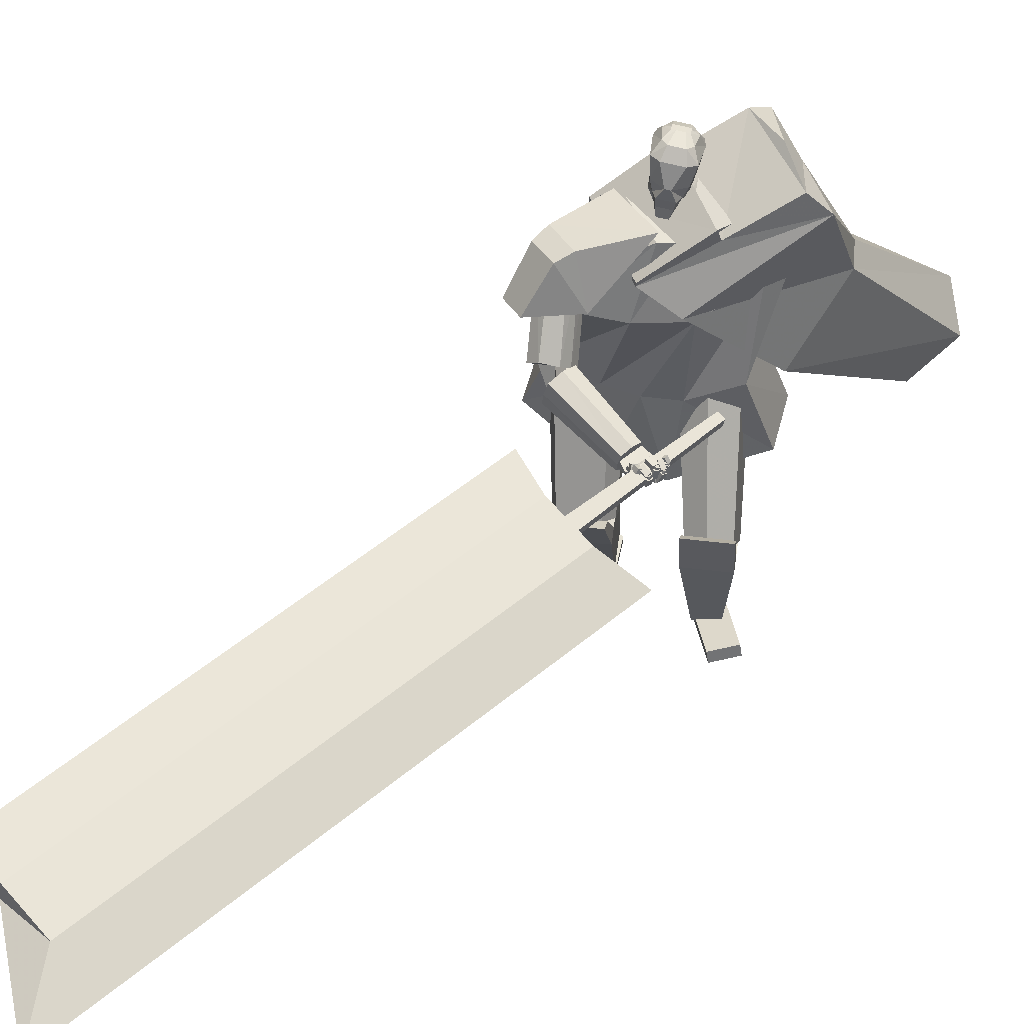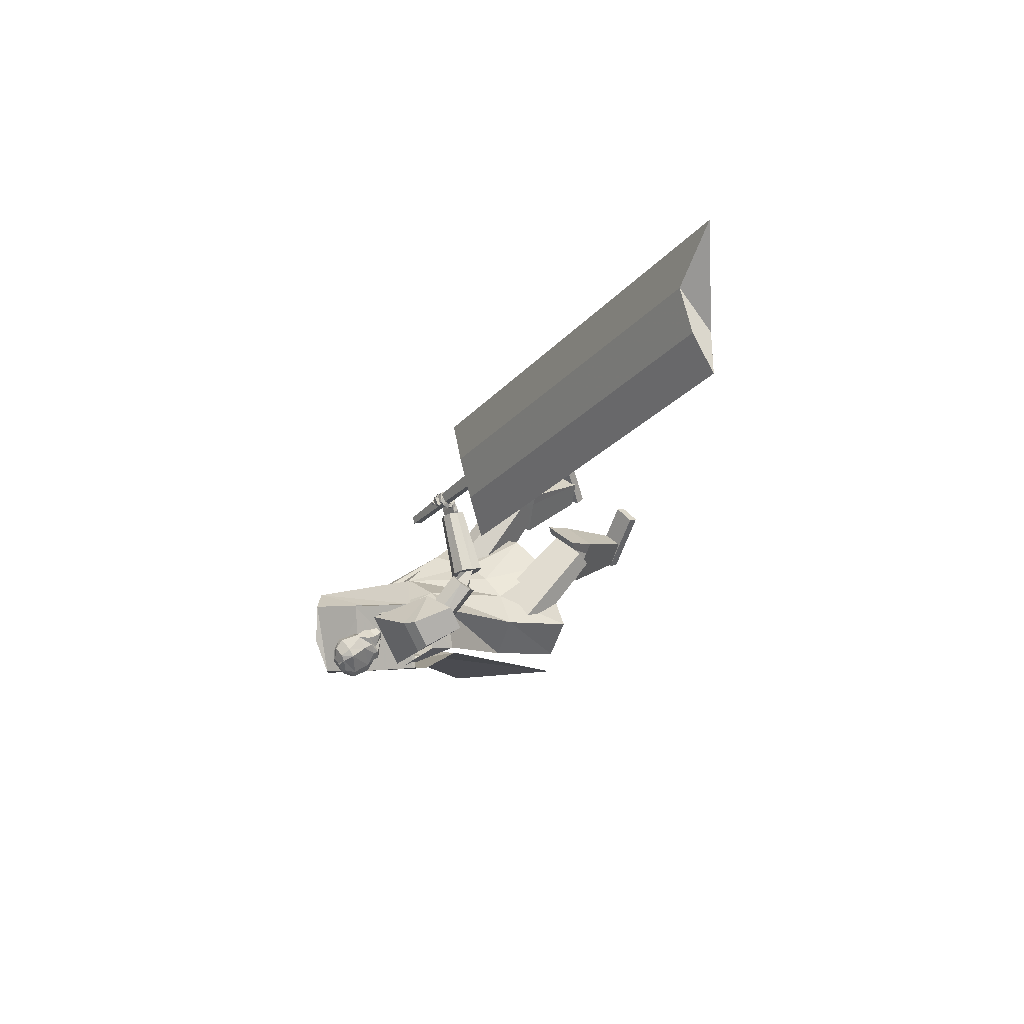
<metadata>
{"format":"obj","ext":"obj","renderer":"f3d","projection":"perspective","resolution":1024,"background":"white","views":[{"elev":34.7,"azim":14.9,"up":"+Y"},{"elev":48.1,"azim":-132.6,"up":"+Z"}]}
</metadata>
<code>
o Cube.004
v 2.147 1.513 -0.2144
v 0.04521 4.344 3.286
v -0.1776 1.432 -0.8533
v -0.5661 4.782 2.605
v 2.635 2.053 -0.362
v 1.452 5.155 2.615
v 1.207 2.43 -1.525
v 0.7625 5.567 1.914
v 0.4737 4.013 3.202
v -0.4932 4.512 2.282
v 0.9204 5.439 1.608
v 1.695 4.888 2.476
v 0.07772 3.428 1.195
v 1.035 4.181 0.9988
v 1.764 3.747 1.452
v 1.263 2.908 2.101
v 0.1444 5.202 2.235
v 2.415 2.371 -0.9787
v 1.163 5.448 2.236
v 1.308 5.163 2.042
v 0.7576 4.734 2.932
v 1.694 3.838 1.055
v 0.05468 4.395 3.31
v -0.5567 4.833 2.629
v 0.7358 4.903 3.061
v 0.12 5.372 2.367
v 0.8316 0.09463 3.137
v 0.812 0.2318 3.145
v 0.4561 0.09362 2.271
v 0.4366 0.2308 2.279
v 1.139 0.1466 3.004
v 1.12 0.2838 3.012
v 0.7637 0.1456 2.138
v 0.7441 0.2827 2.146
v 0.2568 4.874 2.928
v 0.3913 5.66 2.712
v 0.2443 4.885 2.776
v 0.3841 5.666 2.624
v 0.4262 5.609 2.559
v 0.4663 5.479 2.437
v 0.3961 5.239 2.386
v 0.3904 5.094 2.557
v 0.3841 5.02 2.559
v 0.4521 5.59 2.81
v 0.5085 5.445 2.886
v 0.4309 5.214 2.891
v 0.3637 5.076 2.852
v 0.344 5.013 2.762
v 0.2485 4.882 2.826
v 0.3865 5.664 2.653
v 0.394 5.011 2.68
v 0.4015 5.083 2.693
v 0.4368 5.224 2.535
v 0.5044 5.466 2.554
v 0.4589 5.601 2.61
v 0.3401 5.677 2.628
v 0.2273 4.878 2.93
v 0.2148 4.89 2.778
v 0.3473 5.67 2.716
v 0.3005 4.978 2.93
v 0.3299 5.08 2.972
v 0.2937 5.23 3.023
v 0.4163 5.455 2.969
v 0.3949 5.595 2.889
v 0.2862 5.027 2.568
v 0.2966 5.111 2.566
v 0.311 5.265 2.311
v 0.3666 5.5 2.363
v 0.3616 5.626 2.482
v 0.3425 5.675 2.658
v 0.219 4.886 2.829
v 0.1392 4.892 2.939
v 0.2129 5.688 2.728
v 0.1268 4.904 2.787
v 0.2057 5.694 2.641
v 0.1373 5.655 2.586
v 0.03813 5.547 2.477
v 0.02164 5.298 2.421
v 0.0138 5.153 2.593
v -0.002193 5.081 2.595
v 0.1525 5.637 2.838
v 0.06961 5.514 2.927
v 0.07298 5.27 2.925
v 0.08698 5.12 2.878
v 0.06994 5.056 2.787
v 0.1309 4.9 2.837
v 0.2081 5.692 2.67
v 0.007723 5.072 2.716
v 0.02488 5.143 2.728
v 0.00582 5.291 2.576
v 0.0196 5.542 2.599
v 0.1134 5.655 2.642
v 0.2509 5.691 2.637
v 0.1685 4.887 2.936
v 0.1561 4.899 2.784
v 0.2581 5.684 2.724
v 0.1304 5.005 2.946
v 0.1416 5.11 2.99
v 0.2301 5.24 3.029
v 0.1739 5.493 2.991
v 0.2221 5.623 2.905
v 0.09302 5.058 2.586
v 0.1083 5.14 2.584
v 0.09549 5.299 2.331
v 0.1243 5.538 2.386
v 0.1888 5.653 2.498
v 0.2533 5.689 2.666
v 0.1602 4.895 2.834
v 1.211 2.077 2.215
v 1.297 5.148 2.364
v 1.228 2.338 1.629
v 0.9925 5.367 2.024
v -0.01824 2.484 1.166
v 0.01137 4.99 2.186
v -0.07069 1.84 2.619
v 0.4496 4.72 3.044
v 1.023 4.823 1.746
v 1.384 4.535 2.2
v 0.5631 3.903 3.04
v -0.143 4.234 2.043
v 0.4121 5.224 2.194
v 0.2622 1.82 2.622
v 0.3147 2.463 1.169
v 0.8988 4.876 2.76
v 1.098 4.16 2.494
v 0.7167 4.655 1.722
v -1.3 2.219 2.209
v -1.279 2.479 1.622
v -0.8547 4.244 2.923
v -0.4989 4.045 3.394
v -0.3475 4.976 2.511
v -0.4036 1.861 2.616
v -0.3512 2.505 1.163
v 0.2042 4.76 3.171
v -0.004282 3.935 3.271
v -0.7033 4.207 2.728
v 0.9722 3.26 1.976
v 0.9748 2.996 2.557
v 0.01849 3.169 1.82
v 0.4714 3.125 1.861
v 0.3984 2.775 2.656
v -0.0123 2.782 2.694
v -0.908 3.328 2.028
v -0.9168 3.064 2.623
v -0.4371 3.181 1.853
v -0.4215 2.826 2.649
v -0.7425 4.568 3.075
v -0.5068 4.442 3.391
v -0.4317 4.851 3.661
v -0.7711 4.872 3.287
v -0.7693 4.281 3.193
v -0.2951 4.252 3.716
v -0.327 4.952 2.627
v 0.2416 4.918 3.253
v -0.8847 4.787 3.467
v -0.5998 4.77 3.781
v -1.1 4.273 3.682
v -0.8626 4.259 3.944
v 0.5352 1.398 3.06
v 0.311 2.77 2.456
v 0.518 1.186 2.63
v 0.2895 2.505 1.918
v 1.012 1.438 3.022
v 0.9078 2.82 2.408
v 0.9944 1.226 2.591
v 0.8863 2.555 1.87
v 0.7542 1.182 2.562
v 0.5854 2.5 1.833
v 0.7782 1.476 3.159
v 0.6153 2.868 2.58
v -0.7152 1.227 2.44
v -0.8493 2.624 1.865
v -0.2434 1.275 2.49
v -0.2555 2.683 1.931
v -0.7798 1.384 2.888
v -0.9303 2.821 2.427
v -0.3052 1.432 2.94
v -0.3359 2.88 2.492
v -0.2194 1.358 2.721
v -0.2282 2.788 2.218
v -0.8781 1.293 2.649
v -1.053 2.706 2.128
v 0.5453 0.1957 2.628
v 0.5439 1.672 3.342
v 0.5038 0.2989 2.25
v 0.8417 0.1891 2.594
v 1.071 1.66 3.281
v 0.8002 0.2923 2.215
v 0.5347 0.2221 2.531
v 0.5235 1.596 3.18
v 0.8311 0.2155 2.497
v 1.051 1.584 3.119
v 0.5068 1.175 3.118
v 0.4343 1.382 2.451
v 0.9617 1.37 2.39
v 1.034 1.163 3.057
v 1.017 1.234 2.891
v 0.4892 1.245 2.952
v 0.6442 0.315 2.161
v 0.6935 0.1924 2.611
v 0.8076 1.666 3.311
v 0.7872 1.59 3.15
v 0.6829 0.2188 2.514
v 0.7705 1.169 3.087
v 0.6927 1.388 2.357
v -0.6522 0.2919 2.161
v -0.7497 1.526 3.236
v -0.6824 0.4901 1.821
v -0.3546 0.3042 2.141
v -0.2202 1.548 3.201
v -0.3849 0.5023 1.802
v -0.6599 0.3426 2.074
v -0.7599 1.495 3.06
v -0.3623 0.3549 2.055
v -0.2304 1.517 3.025
v -0.755 1.105 2.888
v -0.8089 1.479 2.296
v -0.2794 1.5 2.261
v -0.2255 1.127 2.853
v -0.2393 1.238 2.711
v -0.7688 1.216 2.746
v -0.5394 0.5335 1.748
v -0.5034 0.2981 2.151
v -0.4849 1.537 3.219
v -0.4951 1.506 3.042
v -0.5111 0.3487 2.064
v -0.4902 1.116 2.871
v -0.5499 1.527 2.215
v -0.6926 -0.03902 2.577
v -0.6743 0.08321 2.64
v -0.703 0.3951 1.739
v -0.6847 0.5174 1.802
v -0.3564 -0.07709 2.553
v -0.3381 0.04514 2.616
v -0.3668 0.3571 1.715
v -0.3484 0.4793 1.778
v -0.7956 4.513 3.338
v -0.76 3.708 3.821
v -0.6862 3.628 3.684
v -0.7186 4.436 3.214
v -0.801 3.802 3.962
v -0.8309 4.601 3.48
v -0.6685 3.868 4.039
v -0.6875 4.657 3.559
v -0.5305 3.668 3.706
v -0.5456 4.448 3.216
v -0.444 4.592 3.423
v -0.3975 3.775 3.905
v -0.3689 3.694 3.762
v -0.4132 4.511 3.284
v -0.4684 3.851 4.038
v -0.5158 4.665 3.547
v -0.3997 3.64 3.788
v 0.3341 3.243 4.245
v 0.3588 3.353 4.304
v -0.367 3.786 3.864
v 0.2926 3.128 4.213
v -0.4564 3.487 3.747
v 0.2152 3.071 4.303
v -0.5623 3.413 3.869
v 0.301 3.365 4.421
v -0.4455 3.803 4.022
v -0.6046 3.575 4.1
v 0.1815 3.194 4.478
v 0.2213 3.31 4.51
v -0.5502 3.729 4.145
v 0.1578 3.084 4.42
v -0.6381 3.43 4.025
v -0.4843 3.676 4.108
v -0.4483 3.733 3.784
v -0.5073 3.404 4.073
v -0.5366 3.91 3.952
v -0.3959 3.708 3.904
v -0.65 3.692 3.694
v -0.4021 3.439 3.873
v -0.7497 3.867 3.88
v 0.2095 3.228 4.486
v 0.4625 3.137 4.533
v 0.2103 3.14 4.473
v 0.4558 3.067 4.512
v 0.3604 3.278 4.259
v 0.5372 3.158 4.422
v 0.3657 3.194 4.219
v 0.5545 3.099 4.38
v 0.3934 3.151 4.559
v 0.3735 3.072 4.544
v 0.5522 3.127 4.341
v 0.5374 3.191 4.358
v 0.2984 3.124 4.566
v 0.4594 3.118 4.292
v 0.4607 3.234 4.303
v 0.2739 3.193 4.577
v 0.3544 3.166 4.536
v 0.3341 3.087 4.527
v 0.5193 3.12 4.324
v 0.4983 3.209 4.349
v 0.3775 3.149 4.531
v 0.454 3.149 4.61
v 0.3721 3.093 4.538
v 0.449 3.094 4.617
v 0.4242 3.139 4.486
v 0.5011 3.14 4.565
v 0.4188 3.083 4.493
v 0.4963 3.085 4.572
v 0.4441 3.131 4.613
v 0.4697 3.227 4.661
v 0.4854 3.106 4.641
v 0.5109 3.201 4.69
v 0.4863 3.145 4.564
v 0.5118 3.24 4.613
v 0.5275 3.119 4.593
v 0.5531 3.215 4.641
v 0.4794 3.205 4.663
v 0.3926 3.258 4.621
v 0.4937 3.25 4.692
v 0.4068 3.304 4.65
v 0.5164 3.225 4.613
v 0.4295 3.279 4.571
v 0.5306 3.271 4.642
v 0.4437 3.325 4.6
v 0.4539 3.122 4.594
v 0.4653 3.14 4.614
v 0.4677 3.094 4.607
v 0.4888 3.118 4.631
v 0.4806 3.123 4.566
v 0.4953 3.144 4.587
v 0.4943 3.095 4.579
v 0.5134 3.118 4.602
v 0.4922 3.211 4.656
v 0.4865 3.237 4.661
v 0.5131 3.205 4.674
v 0.5073 3.242 4.682
v 0.5156 3.221 4.626
v 0.5118 3.249 4.632
v 0.5378 3.212 4.644
v 0.5347 3.249 4.653
v 0.4117 3.131 4.526
v 0.4868 3.188 4.583
v 0.4317 3.083 4.548
v 0.5068 3.14 4.605
v 0.4539 3.125 4.476
v 0.529 3.183 4.533
v 0.4738 3.077 4.498
v 0.5489 3.135 4.555
v 0.4851 3.187 4.575
v 0.5177 3.292 4.58
v 0.5213 3.174 4.617
v 0.5538 3.279 4.622
v 0.5317 3.175 4.531
v 0.5643 3.28 4.536
v 0.5678 3.162 4.572
v 0.6004 3.267 4.577
v 0.5298 3.262 4.596
v 0.4408 3.291 4.537
v 0.5404 3.317 4.606
v 0.4514 3.345 4.547
v 0.5666 3.265 4.541
v 0.4777 3.294 4.482
v 0.5772 3.32 4.552
v 0.4883 3.348 4.493
v 0.4918 3.156 4.571
v 0.5035 3.194 4.573
v 0.5173 3.146 4.6
v 0.529 3.184 4.602
v 0.52 3.148 4.544
v 0.5318 3.186 4.546
v 0.5455 3.139 4.573
v 0.5573 3.177 4.575
v 0.5294 3.277 4.577
v 0.5412 3.315 4.578
v 0.5549 3.268 4.606
v 0.5667 3.306 4.608
v 0.5577 3.27 4.55
v 0.5694 3.308 4.551
v 0.5832 3.261 4.579
v 0.5949 3.299 4.581
v 0.461 3.131 4.479
v 0.5425 3.145 4.534
v 0.4675 3.081 4.482
v 0.549 3.095 4.538
v 0.4943 3.133 4.43
v 0.5758 3.146 4.485
v 0.5008 3.082 4.433
v 0.5823 3.096 4.489
v 0.5376 3.144 4.527
v 0.5797 3.233 4.541
v 0.574 3.122 4.556
v 0.6161 3.212 4.569
v 0.5708 3.136 4.479
v 0.6128 3.225 4.492
v 0.6071 3.114 4.507
v 0.6492 3.204 4.521
v 0.5799 3.214 4.539
v 0.5276 3.272 4.476
v 0.6047 3.256 4.555
v 0.5523 3.313 4.493
v 0.6214 3.207 4.497
v 0.569 3.264 4.434
v 0.6461 3.248 4.514
v 0.5938 3.305 4.451
v 0.5391 3.116 4.518
v 0.5543 3.148 4.523
v 0.5648 3.101 4.538
v 0.5799 3.133 4.543
v 0.5592 3.111 4.488
v 0.5743 3.143 4.493
v 0.5849 3.096 4.509
v 0.6 3.128 4.513
v 0.5938 3.214 4.539
v 0.5959 3.239 4.533
v 0.6168 3.214 4.556
v 0.6197 3.243 4.551
v 0.6113 3.212 4.507
v 0.6195 3.238 4.506
v 0.6377 3.207 4.527
v 0.6425 3.237 4.524
v 0.5106 3.158 4.413
v 0.5763 3.182 4.439
v 0.5276 3.128 4.398
v 0.5933 3.152 4.423
v 0.5168 3.181 4.376
v 0.5825 3.205 4.401
v 0.5338 3.151 4.36
v 0.5994 3.174 4.386
v 0.5803 3.188 4.44
v 0.6203 3.248 4.458
v 0.6122 3.169 4.434
v 0.6523 3.228 4.452
v 0.5808 3.201 4.397
v 0.6208 3.261 4.416
v 0.6127 3.181 4.392
v 0.6528 3.241 4.41
v 0.6113 3.244 4.445
v 0.5781 3.31 4.441
v 0.6402 3.259 4.464
v 0.607 3.326 4.46
v 0.6322 3.252 4.407
v 0.5989 3.319 4.403
v 0.661 3.268 4.426
v 0.6278 3.334 4.422
v 0.5737 3.179 4.426
v 0.5936 3.191 4.434
v 0.5868 3.159 4.416
v 0.6104 3.173 4.426
v 0.5764 3.188 4.402
v 0.5918 3.202 4.408
v 0.5921 3.17 4.394
v 0.6125 3.184 4.402
v 0.6246 3.237 4.444
v 0.6208 3.256 4.442
v 0.6452 3.231 4.446
v 0.6402 3.263 4.452
v 0.6349 3.24 4.419
v 0.6301 3.26 4.417
v 0.6545 3.242 4.425
v 0.6517 3.267 4.428
v 0.2612 3.182 4.533
v 0.2919 3.246 4.555
v 0.2996 3.153 4.563
v 0.3303 3.218 4.585
v 0.3051 3.18 4.476
v 0.3358 3.245 4.497
v 0.3435 3.152 4.505
v 0.3741 3.216 4.527
v 0.3036 3.27 4.546
v 0.3397 3.308 4.6
v 0.3048 3.224 4.579
v 0.3409 3.262 4.632
v 0.3671 3.252 4.517
v 0.4031 3.29 4.57
v 0.3682 3.205 4.549
v 0.4043 3.243 4.602
v 0.3644 3.319 4.624
v 0.4184 3.318 4.676
v 0.3477 3.268 4.641
v 0.4017 3.267 4.693
v 0.4096 3.288 4.576
v 0.4636 3.288 4.628
v 0.3929 3.237 4.593
v 0.4469 3.236 4.645
v 0.3044 3.238 4.543
v 0.316 3.26 4.553
v 0.3133 3.217 4.557
v 0.3262 3.233 4.574
v 0.3432 3.238 4.513
v 0.3558 3.253 4.53
v 0.3512 3.209 4.534
v 0.3638 3.228 4.548
v 0.351 3.296 4.595
v 0.3656 3.307 4.614
v 0.3463 3.267 4.615
v 0.3643 3.27 4.634
v 0.3849 3.286 4.574
v 0.4033 3.288 4.593
v 0.3791 3.25 4.591
v 0.3982 3.259 4.612
v 0.1795 3.191 4.388
v 0.1806 3.26 4.404
v 0.2776 3.217 4.241
v 0.2801 3.288 4.273
v 0.02854 3.268 4.306
v 0.02999 3.338 4.322
v 0.1249 3.295 4.158
v 0.1219 3.367 4.185
v 0.2291 3.043 5.56
v -2.995 1.997 10.52
v 0.15 2.774 5.452
v -3.074 1.728 10.41
v -0.2797 3.303 5.284
v -3.503 2.257 10.25
v -0.3588 3.034 5.176
v -3.583 1.988 10.14
v 0.7696 2.698 5.605
v -2.96 1.488 11.34
v -0.6756 3.438 4.822
v -4.003 2.358 9.942
v 1.028 3.409 3.823
v -0.1796 2.986 5.758
v 0.9945 3.296 3.778
v -0.2127 2.873 5.713
v 0.9455 3.451 3.778
v -0.3362 3.066 5.673
v 0.9124 3.338 3.733
v -0.3693 2.954 5.628
f 10 4 17 8 11
f 20 19 6 12
f 12 6 21 2 9
f 21 17 26 25
f 15 12 9 16
f 22 20 12 15
f 13 10 11 14
f 3 13 14 7
f 18 22 15 5
f 5 15 16 1
f 7 14 22 18
f 14 11 20 22
f 11 8 19 20
f 17 4 24 26
f 25 26 24 23
f 4 2 23 24
f 2 21 25 23
f 8 17 21 6 19
f 27 28 30 29
f 29 30 34 33
f 33 34 32 31
f 31 32 28 27
f 29 33 31 27
f 34 30 28 32
f 69 56 38 39
f 71 108 95 58
f 91 82 81 92
f 71 49 35 57
f 100 63 64 101
f 58 95 102 65
f 69 106 93 56
f 51 52 47 48
f 52 53 46 47
f 63 100 99 62
f 70 59 36 50
f 49 51 48 35
f 67 41 42 66
f 68 40 41 67
f 53 54 45 46
f 58 65 43 37
f 65 66 42 43
f 42 41 53 52
f 41 40 54 53
f 68 69 39 40
f 40 39 55 54
f 46 45 63 62
f 47 46 62 61
f 43 42 52 51
f 37 43 51 49
f 107 96 59 70
f 58 37 49 71
f 39 38 50 55
f 55 50 36 44
f 57 94 108 71
f 38 56 70 50
f 67 104 105 68
f 93 107 70 56
f 101 64 59 96
f 45 44 64 63
f 66 103 104 67
f 65 102 103 66
f 48 47 61 60
f 35 48 60 57
f 44 36 59 64
f 68 105 106 69
f 106 76 75 93
f 94 57 60 97
f 108 94 72 86
f 88 85 84 89
f 89 84 83 90
f 73 96 107 87
f 86 72 85 88
f 78 104 103 79
f 77 105 104 78
f 90 83 82 91
f 95 74 80 102
f 102 80 79 103
f 79 89 90 78
f 78 90 91 77
f 105 77 76 106
f 77 91 92 76
f 83 99 100 82
f 84 98 99 83
f 80 88 89 79
f 74 86 88 80
f 95 108 86 74
f 76 92 87 75
f 92 81 73 87
f 75 87 107 93
f 97 60 61 98
f 54 55 44 45
f 82 100 101 81
f 85 97 98 84
f 72 94 97 85
f 81 101 96 73
f 126 121 112 117
f 117 112 110 118
f 123 111 109 122
f 121 114 116 124
f 125 124 116 119
f 141 125 119 142
f 137 117 118 138
f 140 126 117 137
f 139 120 126 140
f 138 118 125 141
f 118 110 124 125
f 112 121 124 110
f 113 123 122 115
f 120 114 121 126
f 136 129 131
f 133 132 127 128
f 131 134 116 114
f 135 119 116 134
f 146 142 119 135
f 143 144 130 129
f 145 143 129 136
f 139 145 136 120
f 144 146 135 130
f 113 115 132 133
f 120 136 131 114
f 135 134 130
f 127 132 146 144
f 113 133 145 139
f 133 128 143 145
f 128 127 144 143
f 132 115 142 146
f 109 138 141 122
f 113 139 140 123
f 123 140 137 111
f 111 137 138 109
f 122 141 142 115
f 129 130 148 147
f 134 148 130
f 129 147 131
f 150 151 157 155
f 153 151 150
f 150 149 154 153
f 152 154 149
f 157 158 156 155
f 151 152 158 157
f 152 149 156 158
f 149 150 155 156
f 159 160 162 161
f 167 168 166 165
f 165 166 164 163
f 169 170 160 159
f 167 165 163 169
f 168 162 160 170
f 166 168 170 164
f 161 167 169 159
f 163 164 170 169
f 161 162 168 167
f 171 172 174 173
f 179 180 178 177
f 177 178 176 175
f 181 182 172 171
f 179 177 175 181
f 180 174 172 182
f 178 180 182 176
f 173 179 181 171
f 175 176 182 181
f 173 174 180 179
f 197 192 187 196
f 204 201 184 193
f 203 191 186 200
f 202 190 184 201
f 199 188 191 203
f 193 184 190 198
f 183 193 198 189
f 188 195 197 191
f 200 204 193 183
f 191 197 196 186
f 199 205 195 188
f 189 198 194 185
f 185 194 205 199
f 186 196 204 200
f 185 199 203 189
f 192 202 201 187
f 189 203 200 183
f 196 187 201 204
f 202 192 197 198 190
f 195 194 198 197
f 205 194 195
f 220 215 210 219
f 227 224 207 216
f 226 214 209 223
f 225 213 207 224
f 222 211 214 226
f 216 207 213 221
f 206 216 221 212
f 211 218 220 214
f 223 227 216 206
f 214 220 219 209
f 222 228 218 211
f 212 221 217 208
f 208 217 228 222
f 209 219 227 223
f 208 222 226 212
f 215 225 224 210
f 212 226 223 206
f 219 210 224 227
f 225 215 220 221 213
f 218 217 221 220
f 228 217 218
f 229 230 232 231
f 231 232 236 235
f 235 236 234 233
f 233 234 230 229
f 231 235 233 229
f 236 232 230 234
f 243 244 242 241
f 238 237 240 239
f 241 242 237 238
f 248 251 243 241 238 239 245 249
f 239 240 246 245
f 243 251 252 244
f 248 249 250 247
f 251 248 247 252
f 249 245 246 250
f 242 244 252 247 250 246 240 237
f 259 260 258 257
f 254 253 256 255
f 257 258 253 254
f 264 267 259 257 254 255 261 265
f 255 256 262 261
f 259 267 268 260
f 264 265 266 263
f 267 264 263 268
f 265 261 262 266
f 258 260 268 263 266 262 256 253
f 269 270 272 271
f 271 272 276 275
f 275 276 274 273
f 273 274 270 269
f 271 275 273 269
f 276 272 270 274
f 285 286 280 278
f 286 287 284 280
f 287 288 282 284
f 288 285 278 282
f 279 497 499 283
f 284 282 278 280
f 296 293 285 288
f 295 296 288 287
f 294 295 287 286
f 293 294 286 285
f 277 279 289 292
f 279 283 290 289
f 283 281 291 290
f 281 277 292 291
f 292 289 294 293
f 289 290 295 294
f 290 291 296 295
f 291 292 293 296
f 297 299 300 298
f 299 303 304 300
f 303 301 302 304
f 301 297 298 302
f 299 297 301 303
f 304 302 298 300
f 305 307 308 306
f 307 311 312 308
f 311 309 310 312
f 309 305 306 310
f 307 305 309 311
f 312 310 306 308
f 313 315 316 314
f 315 319 320 316
f 319 317 318 320
f 317 313 314 318
f 315 313 317 319
f 320 318 314 316
f 321 323 324 322
f 323 327 328 324
f 327 325 326 328
f 325 321 322 326
f 323 321 325 327
f 328 326 322 324
f 329 331 332 330
f 331 335 336 332
f 335 333 334 336
f 333 329 330 334
f 331 329 333 335
f 336 334 330 332
f 337 339 340 338
f 339 343 344 340
f 343 341 342 344
f 341 337 338 342
f 339 337 341 343
f 344 342 338 340
f 345 347 348 346
f 347 351 352 348
f 351 349 350 352
f 349 345 346 350
f 347 345 349 351
f 352 350 346 348
f 353 355 356 354
f 355 359 360 356
f 359 357 358 360
f 357 353 354 358
f 355 353 357 359
f 360 358 354 356
f 361 363 364 362
f 363 367 368 364
f 367 365 366 368
f 365 361 362 366
f 363 361 365 367
f 368 366 362 364
f 369 371 372 370
f 371 375 376 372
f 375 373 374 376
f 373 369 370 374
f 371 369 373 375
f 376 374 370 372
f 377 379 380 378
f 379 383 384 380
f 383 381 382 384
f 381 377 378 382
f 379 377 381 383
f 384 382 378 380
f 385 387 388 386
f 387 391 392 388
f 391 389 390 392
f 389 385 386 390
f 387 385 389 391
f 392 390 386 388
f 393 395 396 394
f 395 399 400 396
f 399 397 398 400
f 397 393 394 398
f 395 393 397 399
f 400 398 394 396
f 401 403 404 402
f 403 407 408 404
f 407 405 406 408
f 405 401 402 406
f 403 401 405 407
f 408 406 402 404
f 409 411 412 410
f 411 415 416 412
f 415 413 414 416
f 413 409 410 414
f 411 409 413 415
f 416 414 410 412
f 417 419 420 418
f 419 423 424 420
f 423 421 422 424
f 421 417 418 422
f 419 417 421 423
f 424 422 418 420
f 425 427 428 426
f 427 431 432 428
f 431 429 430 432
f 429 425 426 430
f 427 425 429 431
f 432 430 426 428
f 433 435 436 434
f 435 439 440 436
f 439 437 438 440
f 437 433 434 438
f 435 433 437 439
f 440 438 434 436
f 441 443 444 442
f 443 447 448 444
f 447 445 446 448
f 445 441 442 446
f 443 441 445 447
f 448 446 442 444
f 449 451 452 450
f 451 455 456 452
f 455 453 454 456
f 453 449 450 454
f 451 449 453 455
f 456 454 450 452
f 457 459 460 458
f 459 463 464 460
f 463 461 462 464
f 461 457 458 462
f 459 457 461 463
f 464 462 458 460
f 465 467 468 466
f 467 471 472 468
f 471 469 470 472
f 469 465 466 470
f 467 465 469 471
f 472 470 466 468
f 473 475 476 474
f 475 479 480 476
f 479 477 478 480
f 477 473 474 478
f 475 473 477 479
f 480 478 474 476
f 481 483 484 482
f 483 487 488 484
f 487 485 486 488
f 485 481 482 486
f 483 481 485 487
f 488 486 482 484
f 489 491 492 490
f 491 495 496 492
f 495 493 494 496
f 493 489 490 494
f 491 489 493 495
f 496 494 490 492
f 500 499 503 504
f 277 498 497 279
f 283 499 500 281
f 281 500 498 277
f 501 502 504 503
f 497 498 502 501
f 498 500 504 502
f 499 497 501 503
f 512 508 514 506 510 516
f 513 514 508 507
f 507 508 512 511
f 515 516 510 509
f 509 510 506 505
f 511 512 516 515
f 505 506 514 513
f 517 518 520 519
f 519 520 524 523
f 523 524 522 521
f 521 522 518 517
f 519 523 521 517
f 524 520 518 522
f 511 509 505 507
f 515 509 511
f 513 507 505
f 62 99 98 61

</code>
